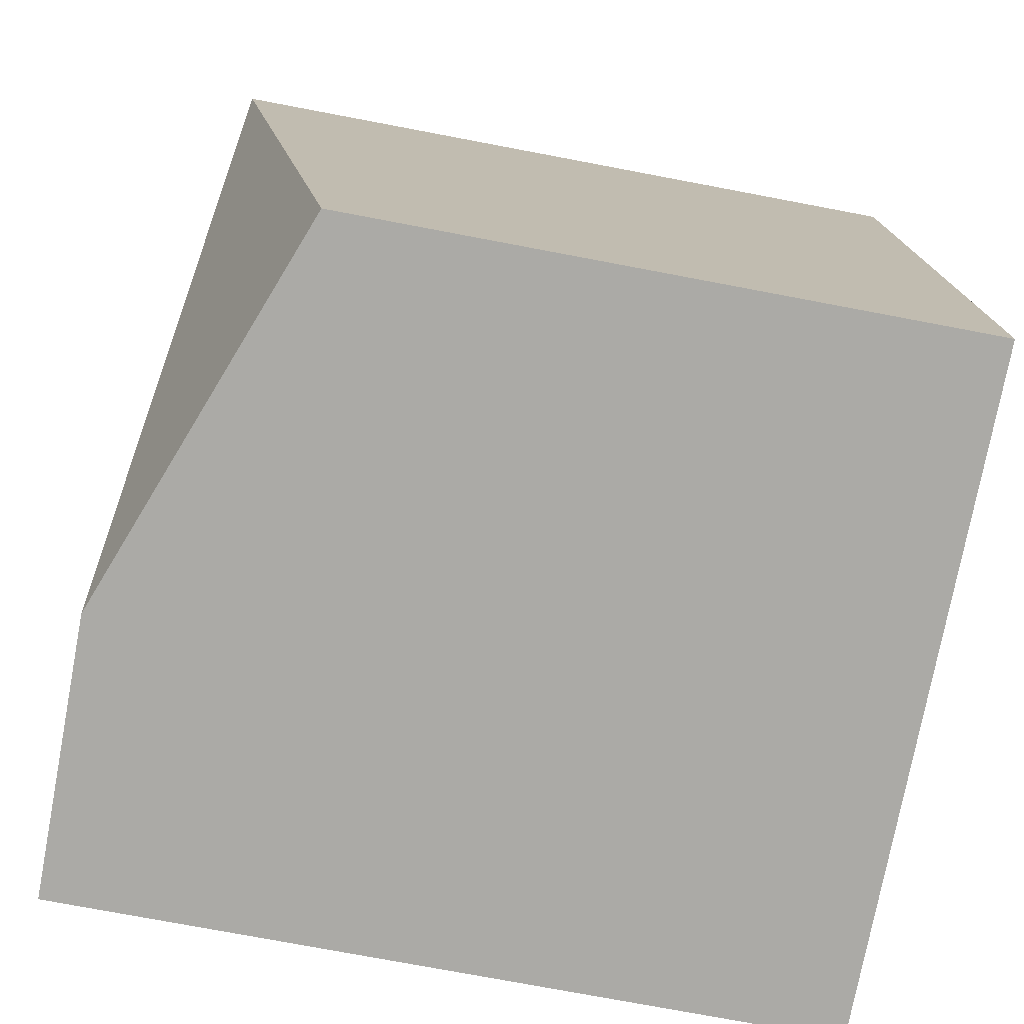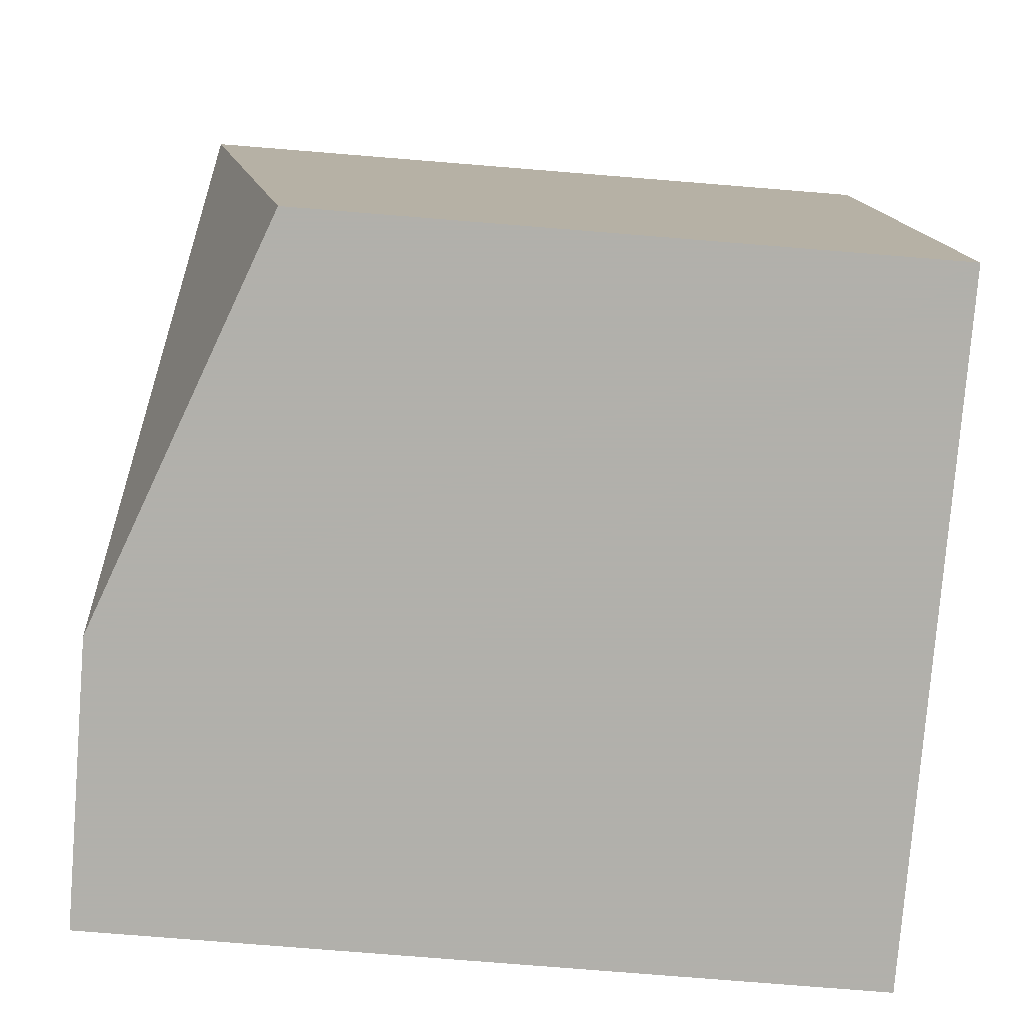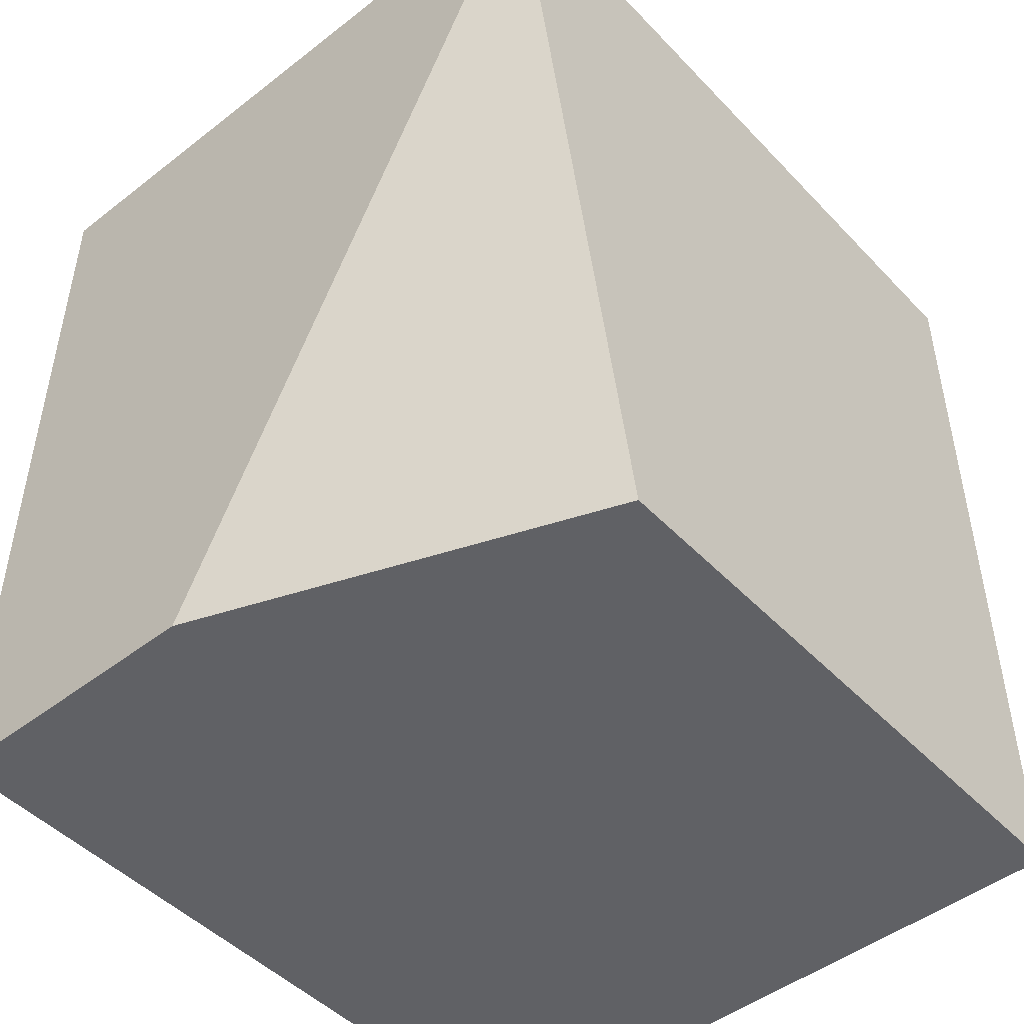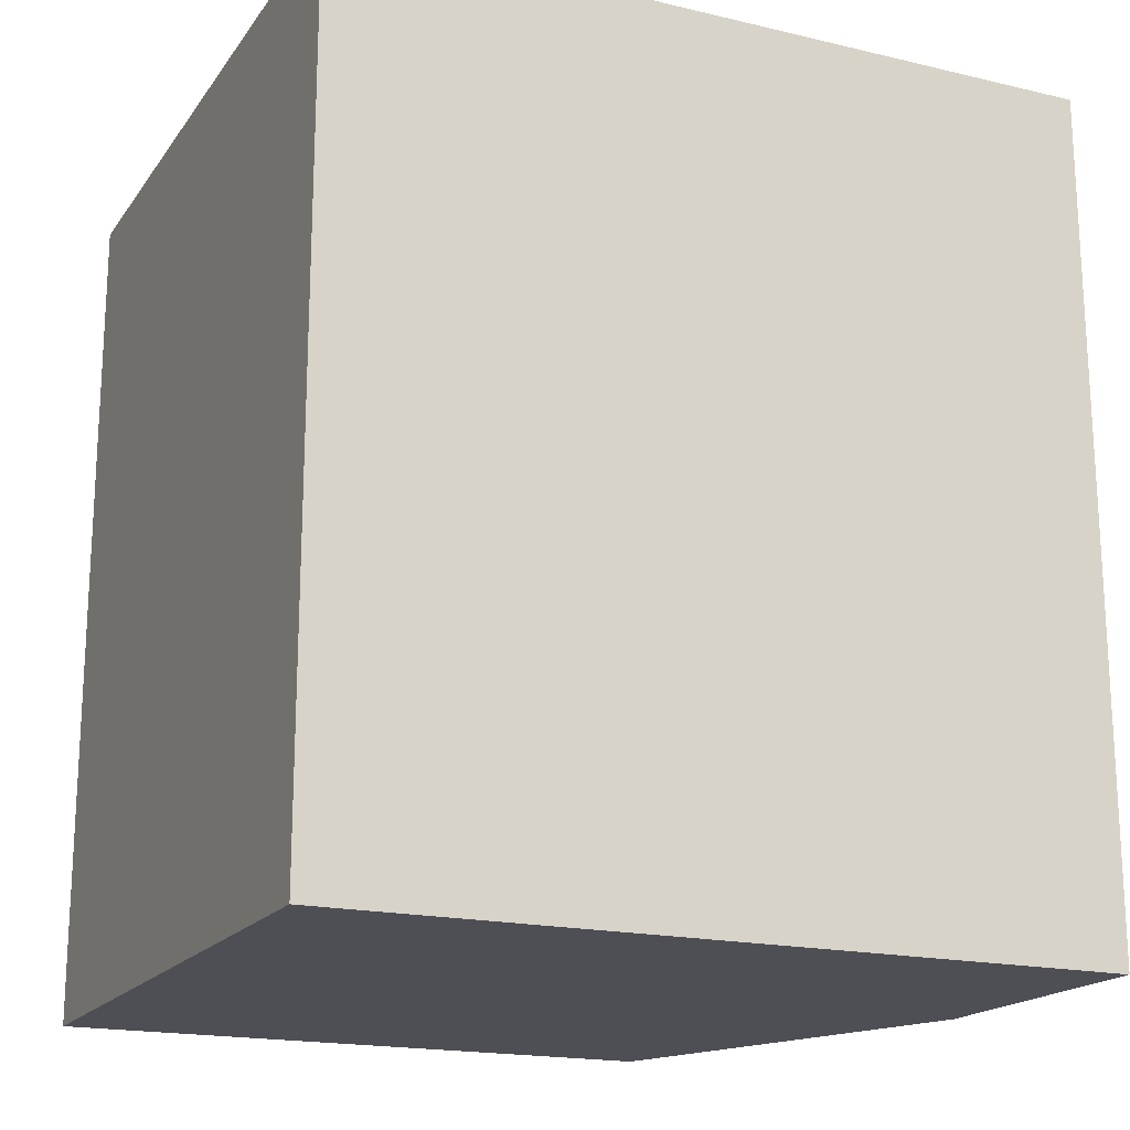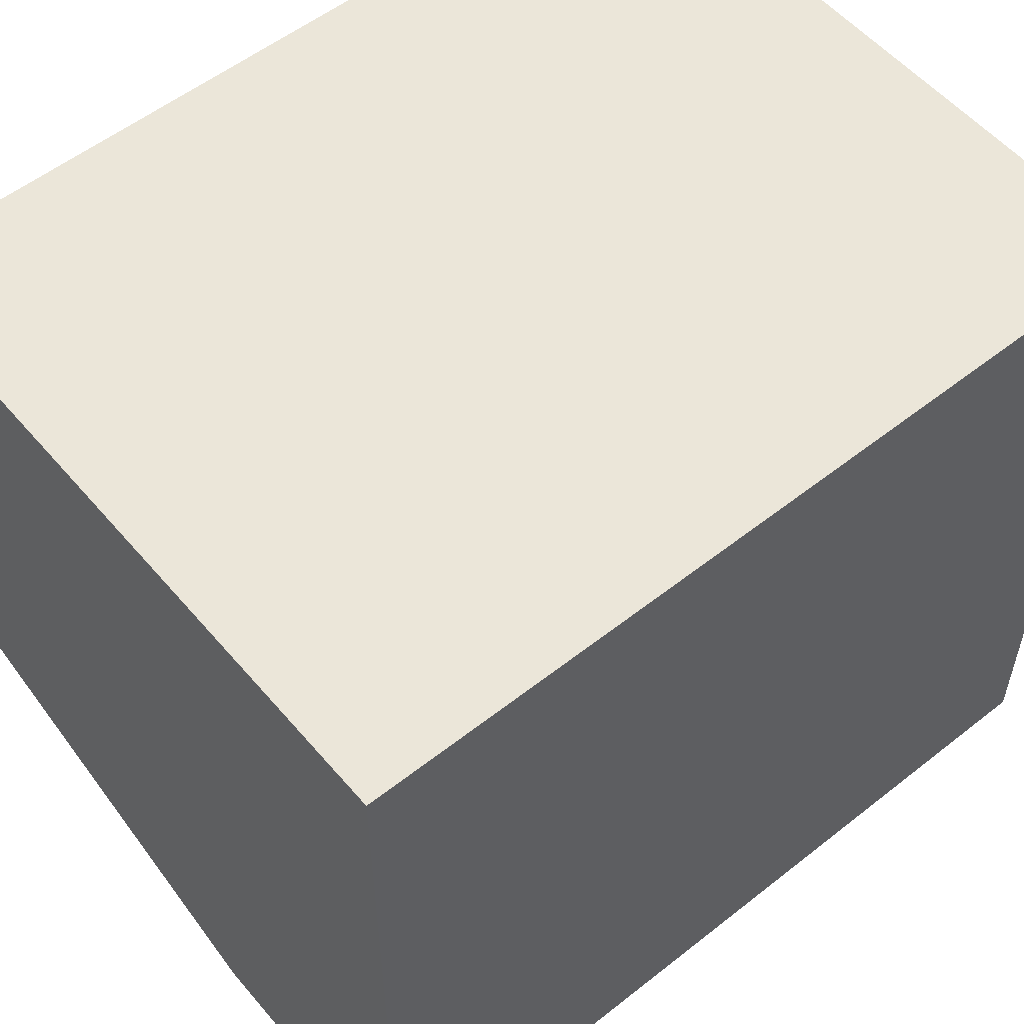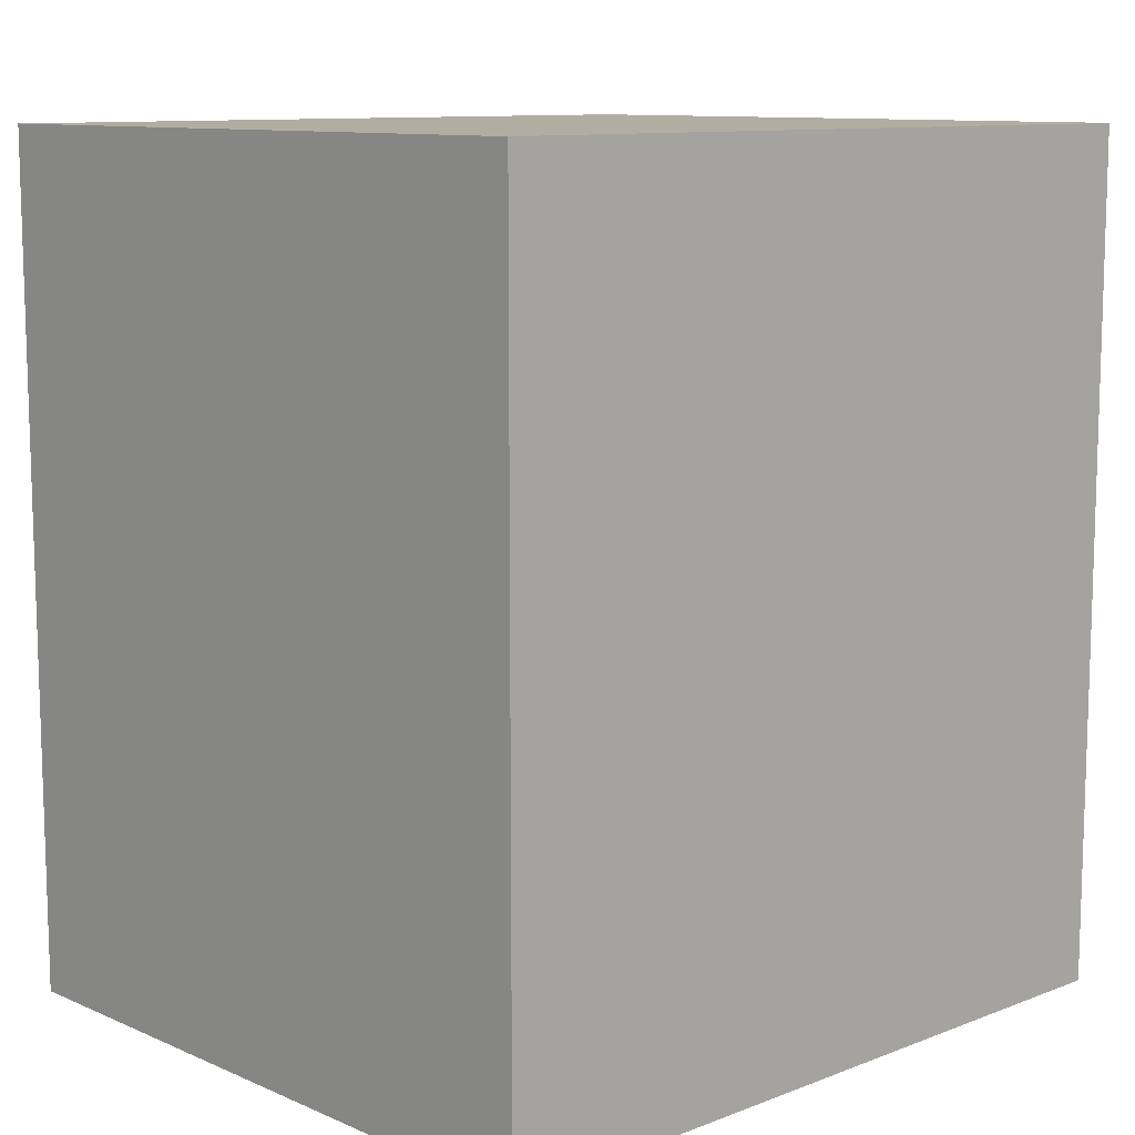
<metadata>
{"format":"obj","ext":"obj","renderer":"f3d","projection":"perspective","resolution":1024,"background":"white","views":[{"elev":-75.8,"azim":-100.7,"up":"+Y"},{"elev":-78.5,"azim":-94.6,"up":"+Y"},{"elev":-47.8,"azim":-139.0,"up":"+Y"},{"elev":-18.3,"azim":65.5,"up":"+Y"},{"elev":55.3,"azim":50.3,"up":"+Z"},{"elev":10.6,"azim":46.6,"up":"+Y"}]}
</metadata>
<code>
v -0.3306 0.01421 0.3018
v -0.3306 0.01421 0.1811
v -0.197 0.01421 0.3018
v -0.3306 0.1808 0.3018
v -0.2522 0.01421 0.1513
v -0.3306 0.1808 0.1515
v -0.197 0.01421 0.1513
v -0.197 0.1808 0.3018
v -0.2491 0.02649 0.1513
v -0.197 0.08942 0.1513
v -0.2213 0.07057 0.1513
v -0.2216 0.07026 0.1513
v -0.197 0.1808 0.1515
f 5 9 12
f 5 12 11
f 5 11 10
f 5 10 7
f 6 11 12
f 6 13 10
f 6 10 11
f 6 12 9
f 4 13 6
f 5 6 9
f 4 8 13
f 1 3 8
f 3 10 13
f 3 7 10
f 2 6 5
f 1 6 2
f 1 4 6
f 1 8 4
f 1 7 3
f 1 5 7
f 1 2 5
f 3 13 8

</code>
